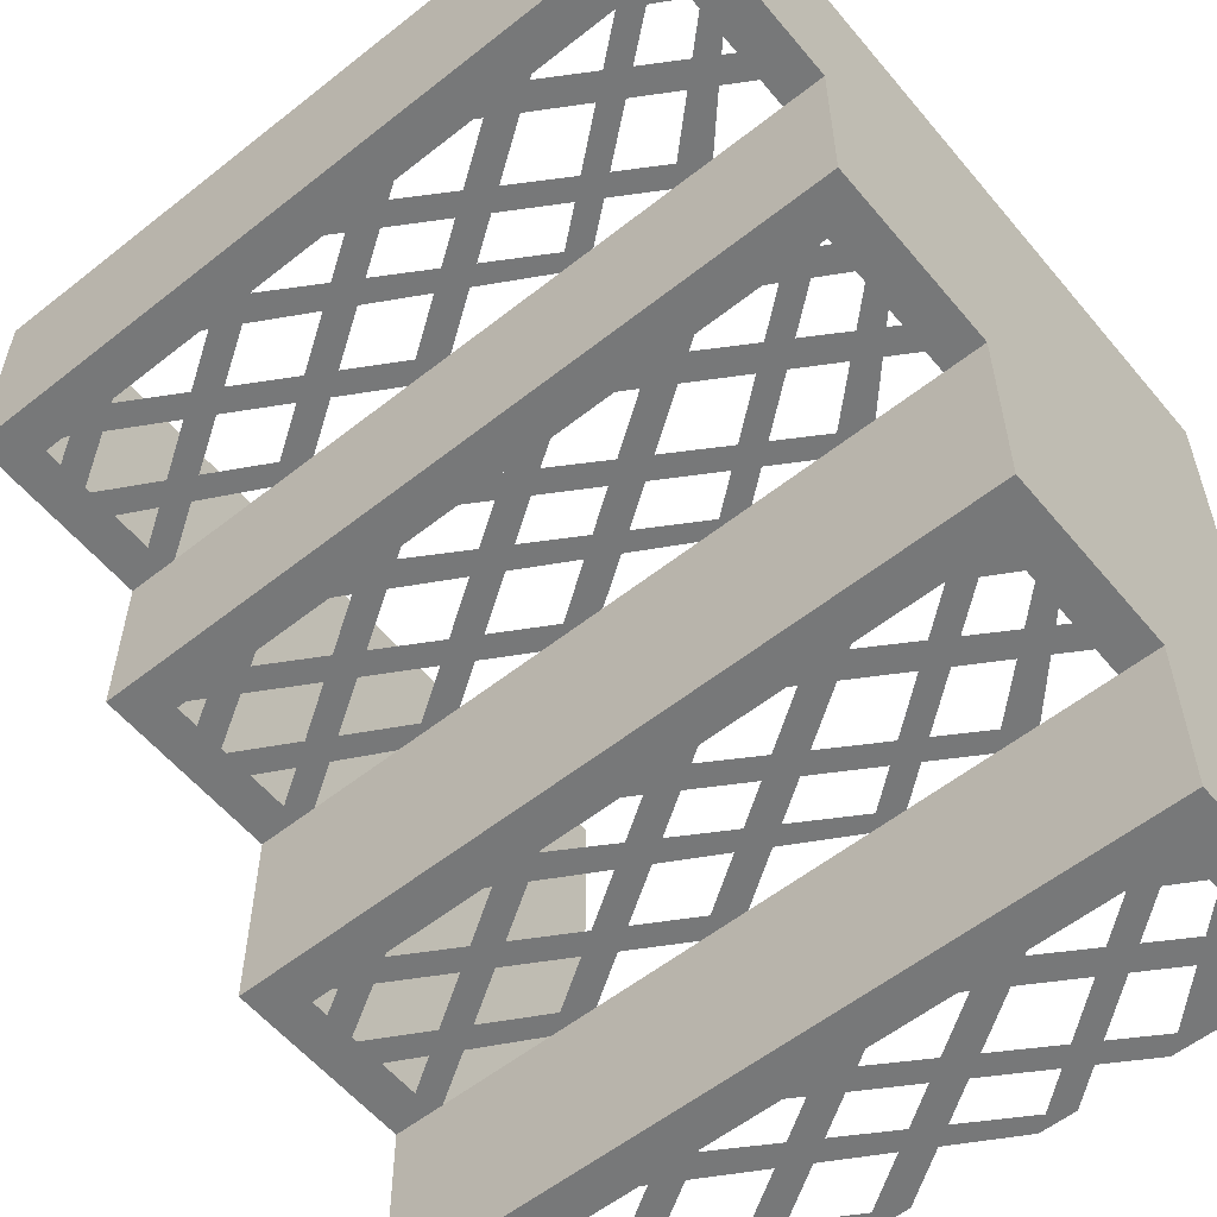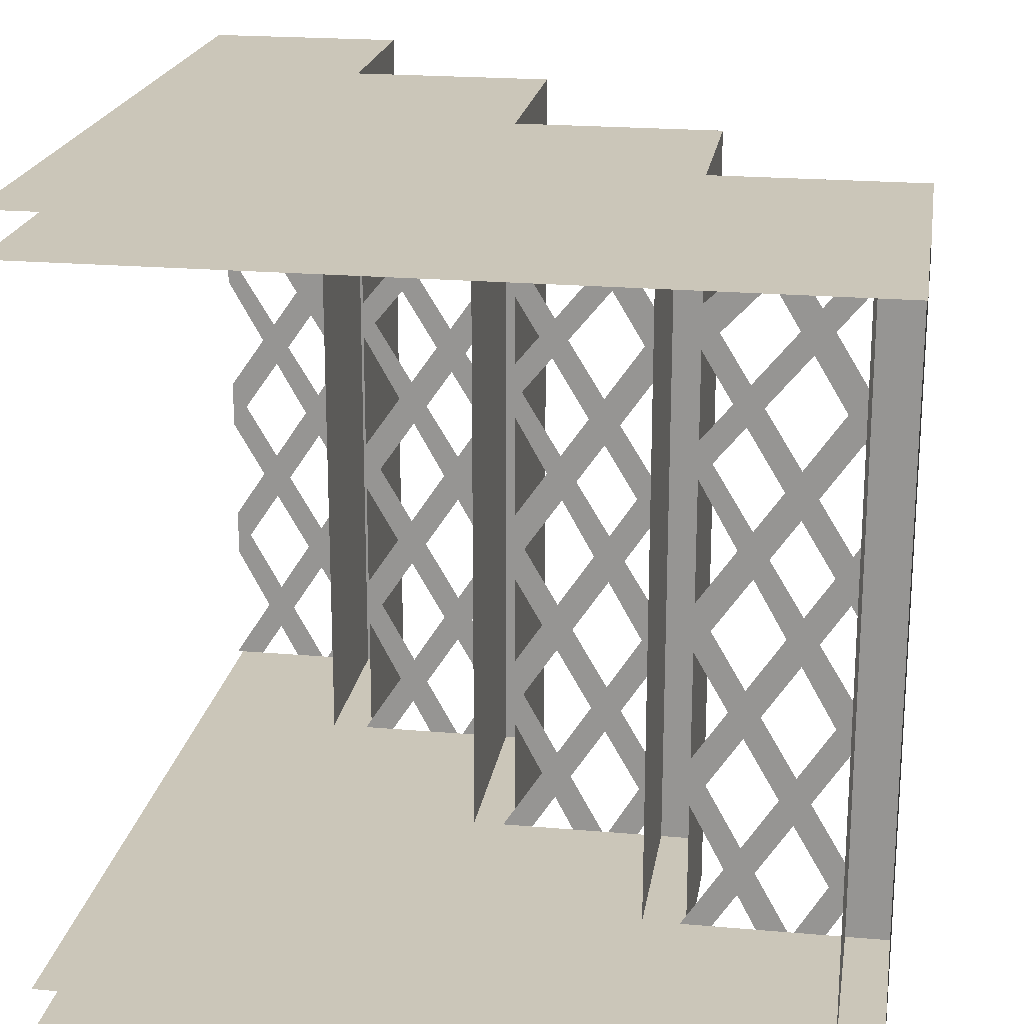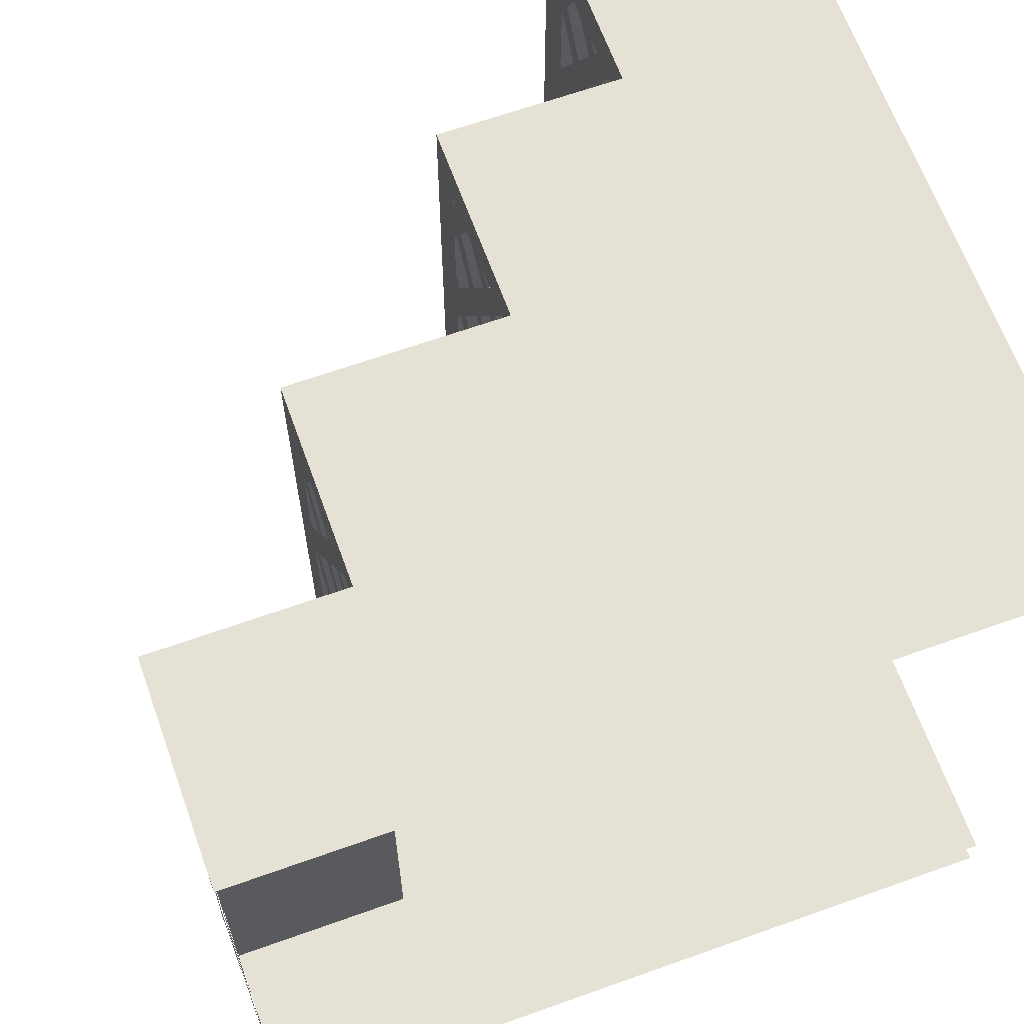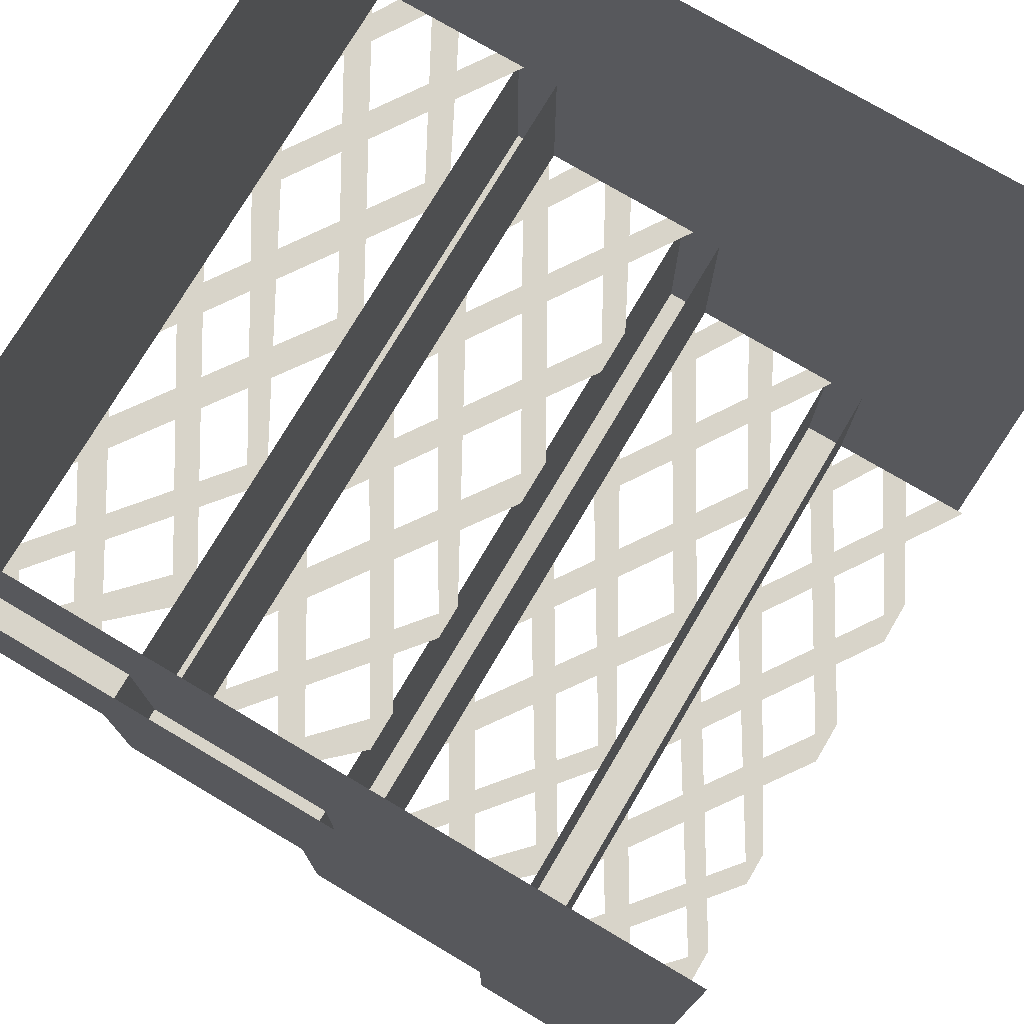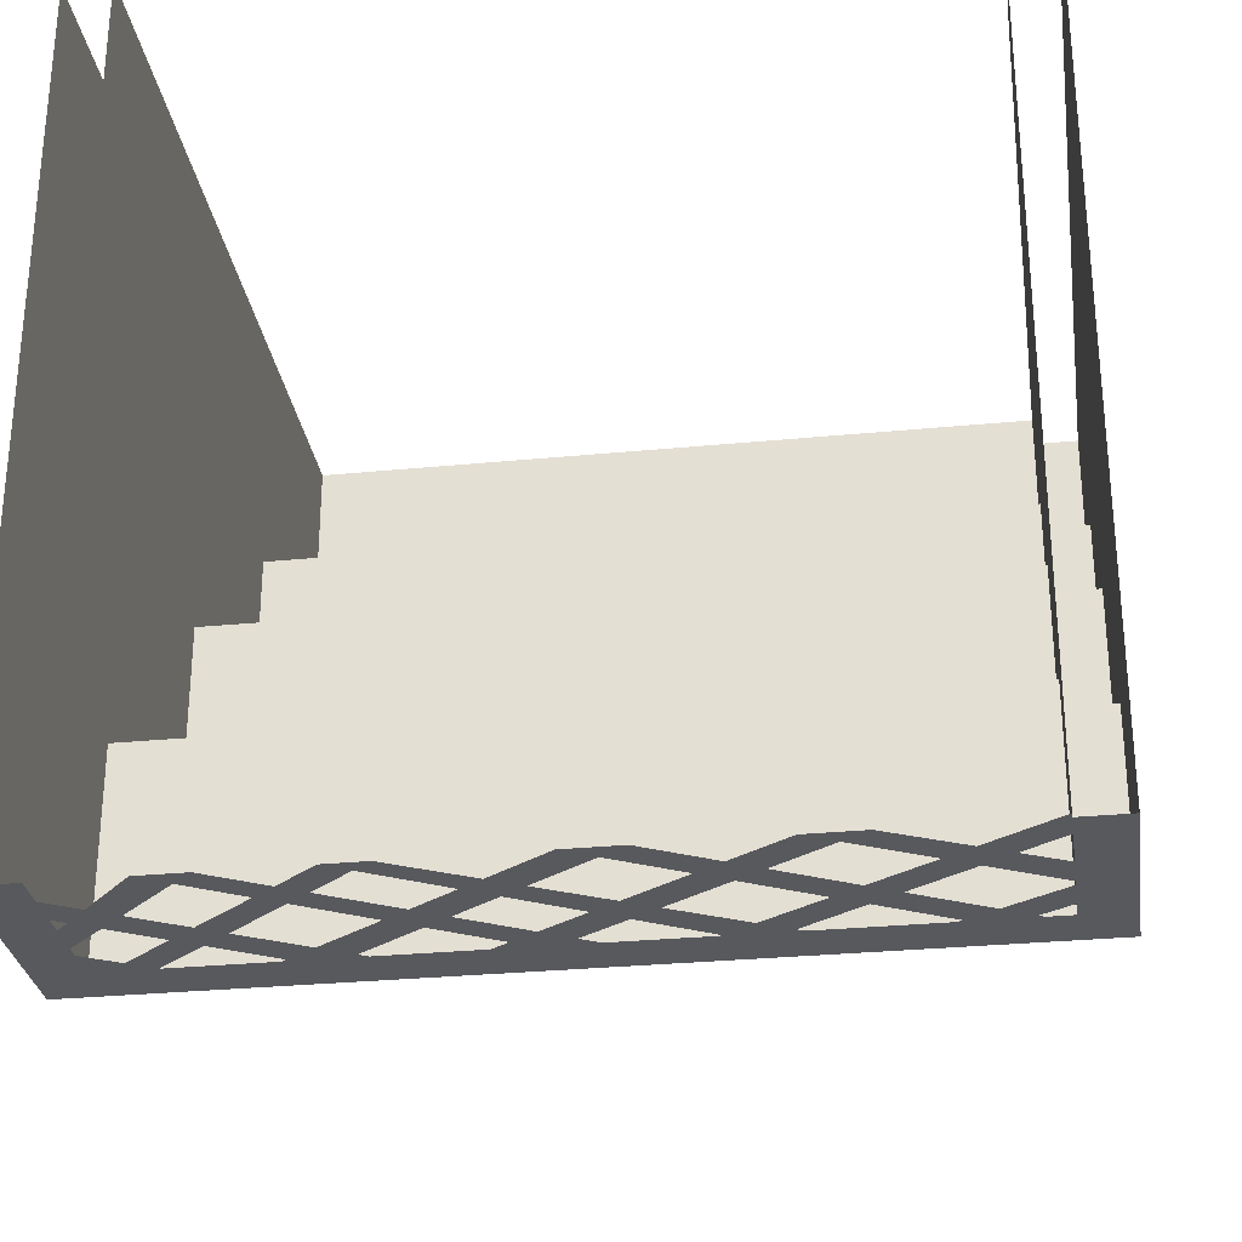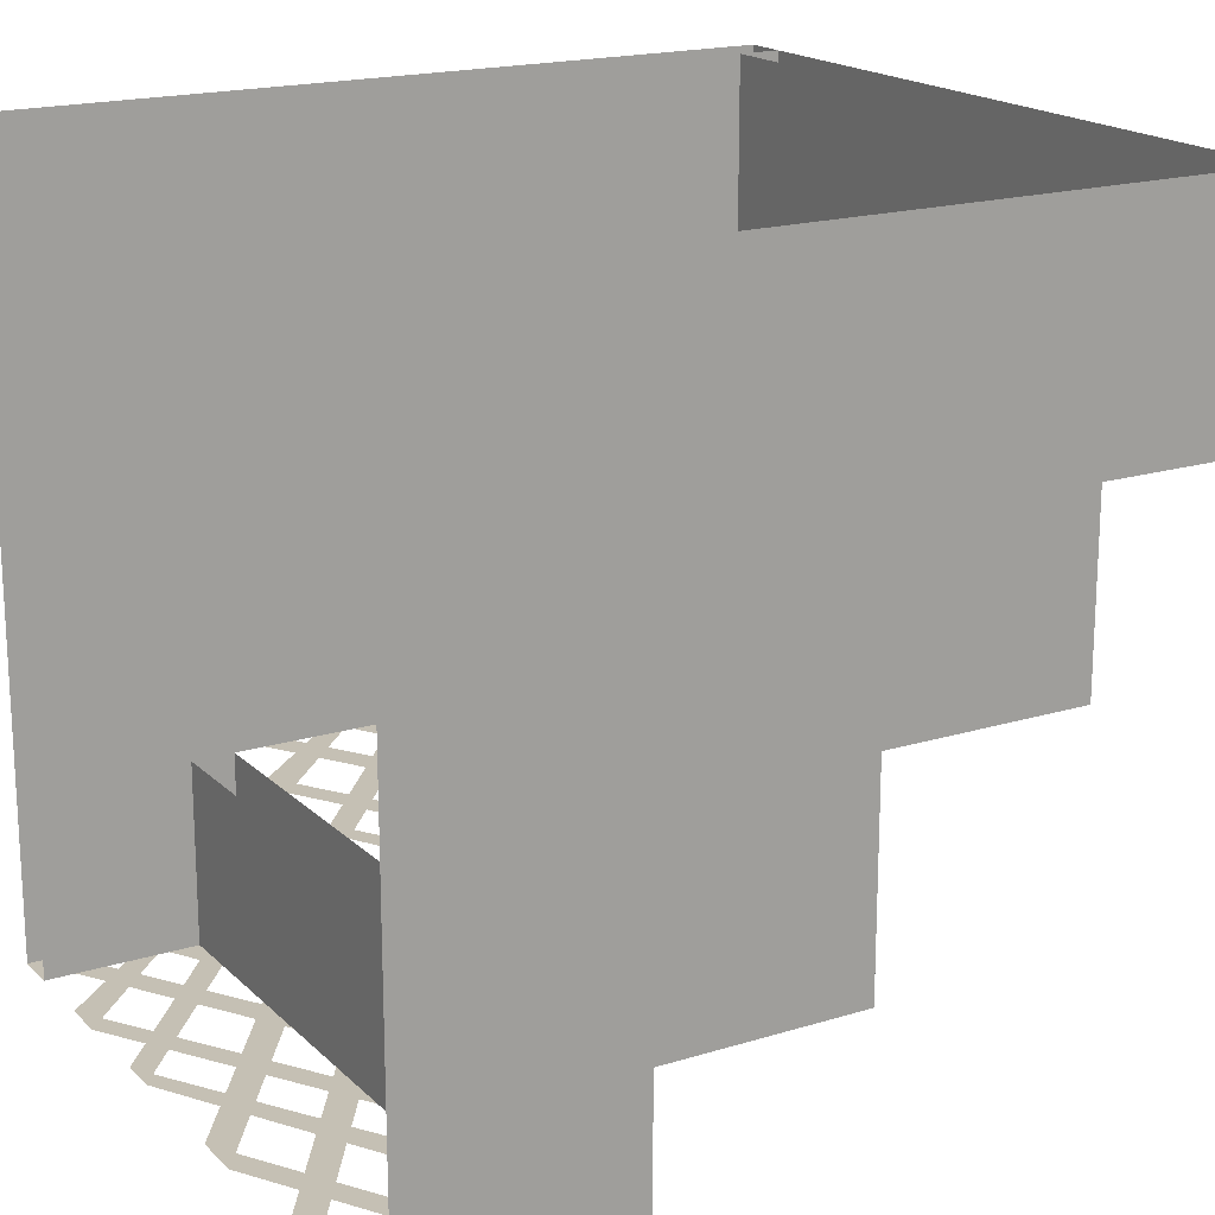
<metadata>
{"format":"obj","ext":"obj","renderer":"f3d","projection":"perspective","resolution":1024,"background":"white","views":[{"elev":-57.4,"azim":-50.6,"up":"+Y"},{"elev":20.8,"azim":-171.0,"up":"+Z"},{"elev":64.8,"azim":70.2,"up":"+Z"},{"elev":75.5,"azim":30.6,"up":"+Y"},{"elev":-29.6,"azim":98.2,"up":"+Y"},{"elev":18.4,"azim":149.4,"up":"+Y"}]}
</metadata>
<code>
v -0.5 -0.1484 -0.4453
v -0.5 -0.1484 0.4453
v -0.5 0.125 0.4453
v -0.5 0.125 -0.4453
v -0.4453 -0.1484 0.4453
v -0.4453 -0.1484 -0.4453
v -0.4453 0.125 -0.4453
v -0.4453 0.125 0.4453
v -0.25 -0.1484 -0.07812
v -0.25 -0.1484 -0.01562
v -0.4609 -0.1484 -0.4453
v -0.25 -0.1484 -0.2812
v -0.25 -0.1484 -0.2188
v -0.375 -0.1484 -0.4453
v -0.3359 -0.1484 -0.4453
v -0.25 -0.1484 0.1406
v -0.25 -0.1484 0.1875
v -0.5 -0.1484 -0.2266
v -0.5 -0.1484 -0.3047
v -0.25 -0.1484 0.2969
v -0.25 -0.1484 0.3516
v -0.5 -0.1484 -0.05469
v -0.5 -0.1484 -0.1172
v -0.2891 -0.1484 0.4453
v -0.3281 -0.1484 0.4453
v -0.5 -0.1484 0.1641
v -0.5 -0.1484 0.09375
v -0.4062 -0.1484 0.4453
v -0.5 -0.1484 0.3438
v -0.5 -0.1484 0.2812
v -0.3516 -0.1484 0.4453
v -0.3906 -0.1484 0.4453
v -0.4609 -0.1484 0.4453
v -0.5 -0.1484 0.1562
v -0.5 -0.1484 -0.04688
v -0.5 -0.1484 -0.1094
v -0.2812 -0.1484 -0.4453
v -0.2422 -0.1484 -0.4453
v -0.5 -0.1484 -0.25
v -0.5 -0.1484 -0.3125
v -0.4219 -0.1484 -0.4453
v -0.3828 -0.1484 -0.4453
v -0.25 0.125 -0.5
v -0.5 0 -0.5
v -0.5 0.125 -0.5
v -0.5 0 -0.4453
v -0.25 0.125 -0.4453
v -0.25 -0.1484 -0.4453
v 0 0.125 -0.4453
v -0.25 -0.375 -0.4453
v 0 -0.375 -0.4453
v 0.25 0.125 -0.4453
v 0 -0.6406 -0.4453
v 0.25 -0.6406 -0.4453
v 0.5 -0.6406 -0.4453
v 0.5 0.125 -0.4453
v -0.25 0.125 0.4453
v -0.5 0 0.4453
v -0.5 0.125 0.5
v -0.5 0 0.5
v -0.25 0.125 0.5
v -0.5 -0.1484 0.5
v -0.25 -0.1484 0.5
v 0 0.125 0.5
v -0.25 -0.375 0.5
v 0 -0.375 0.5
v 0.25 0.125 0.5
v 0 -0.6406 0.5
v 0.25 -0.6406 0.5
v 0.5 -0.6406 0.5
v 0.5 0.125 0.5
v -0.5 -0.1484 -0.5
v -0.25 -0.1484 -0.5
v -0.25 -0.375 -0.5
v -0.25 -0.1484 0.4453
v -0.25 -0.375 0.4453
v 0 0.125 0.4453
v 0 -0.375 0.4453
v 0 0.125 -0.5
v 0 -0.375 -0.5
v 0 -0.6406 -0.5
v 0 -0.6406 0.4453
v 0.25 0.125 -0.5
v 0.25 -0.6406 -0.5
v 0.25 -0.875 -0.5
v 0.25 -0.875 -0.4453
v 0.5 -0.875 -0.4453
v 0.5 -0.875 -0.5
v 0.5 -0.6406 -0.5
v 0.5 0.125 -0.5
v 0.25 0.125 0.4453
v 0.25 -0.6406 0.4453
v 0.25 -0.875 0.4453
v 0.25 -0.875 0.5
v 0.5 -0.875 0.5
v 0.5 -0.875 0.4453
v 0.5 -0.6406 0.4453
v 0.5 0.125 0.4453
v 0.007812 -0.375 -0.07812
v 0.007812 -0.375 -0.01562
v -0.2422 -0.375 -0.4453
v -0.2031 -0.375 -0.4453
v 0.007812 -0.375 -0.2812
v 0.007812 -0.375 -0.2188
v -0.1172 -0.375 -0.4453
v -0.07812 -0.375 -0.4453
v 0.007812 -0.375 0.1406
v 0.007812 -0.375 0.1875
v -0.2422 -0.375 -0.2266
v -0.2422 -0.375 -0.3047
v 0.007812 -0.375 0.2969
v 0.007812 -0.375 0.3516
v -0.2422 -0.375 -0.05469
v -0.2422 -0.375 -0.1172
v -0.03125 -0.375 0.4453
v -0.07031 -0.375 0.4453
v -0.2422 -0.375 0.1641
v -0.2422 -0.375 0.09375
v -0.1484 -0.375 0.4453
v -0.1875 -0.375 0.4453
v -0.2422 -0.375 0.3438
v -0.2422 -0.375 0.2812
v -0.09375 -0.375 0.4453
v -0.1328 -0.375 0.4453
v -0.2031 -0.375 0.4453
v -0.2422 -0.375 0.4453
v -0.2422 -0.375 0.1562
v -0.2422 -0.375 -0.04688
v -0.2422 -0.375 -0.1094
v -0.02344 -0.375 -0.4453
v 0.01562 -0.375 -0.4453
v -0.2422 -0.375 -0.25
v -0.2422 -0.375 -0.3125
v -0.1641 -0.375 -0.4453
v -0.125 -0.375 -0.4453
v 0.25 -0.6406 -0.07812
v 0.25 -0.6406 -0.01562
v 0.03906 -0.6406 -0.4453
v 0.25 -0.6406 -0.2812
v 0.25 -0.6406 -0.2188
v 0.125 -0.6406 -0.4453
v 0.1641 -0.6406 -0.4453
v 0.25 -0.6406 0.1406
v 0.25 -0.6406 0.1875
v 0 -0.6406 -0.2266
v 0 -0.6406 -0.3047
v 0.25 -0.6406 0.2969
v 0.25 -0.6406 0.3516
v 0 -0.6406 -0.05469
v 0 -0.6406 -0.1172
v 0.2109 -0.6406 0.4453
v 0.1719 -0.6406 0.4453
v 0 -0.6406 0.1641
v 0 -0.6406 0.09375
v 0.09375 -0.6406 0.4453
v 0.05469 -0.6406 0.4453
v 0 -0.6406 0.3438
v 0 -0.6406 0.2812
v 0.1484 -0.6406 0.4453
v 0.1094 -0.6406 0.4453
v 0.03906 -0.6406 0.4453
v 0 -0.6406 0.1562
v 0 -0.6406 -0.04688
v 0 -0.6406 -0.1094
v 0.2188 -0.6406 -0.4453
v 0.2578 -0.6406 -0.4453
v 0 -0.6406 -0.25
v 0 -0.6406 -0.3125
v 0.07812 -0.6406 -0.4453
v 0.1172 -0.6406 -0.4453
v 0.5 -0.875 -0.07812
v 0.5 -0.875 -0.01562
v 0.2891 -0.875 -0.4453
v 0.5 -0.875 -0.2812
v 0.5 -0.875 -0.2188
v 0.375 -0.875 -0.4453
v 0.4141 -0.875 -0.4453
v 0.5 -0.875 0.1406
v 0.5 -0.875 0.1875
v 0.25 -0.875 -0.2266
v 0.25 -0.875 -0.3047
v 0.5 -0.875 0.2969
v 0.5 -0.875 0.3516
v 0.25 -0.875 -0.05469
v 0.25 -0.875 -0.1172
v 0.4609 -0.875 0.4453
v 0.4219 -0.875 0.4453
v 0.25 -0.875 0.1641
v 0.25 -0.875 0.09375
v 0.3438 -0.875 0.4453
v 0.3047 -0.875 0.4453
v 0.25 -0.875 0.3438
v 0.25 -0.875 0.2812
v 0.3984 -0.875 0.4453
v 0.3594 -0.875 0.4453
v 0.2891 -0.875 0.4453
v 0.25 -0.875 0.1562
v 0.25 -0.875 -0.04688
v 0.25 -0.875 -0.1094
v 0.4688 -0.875 -0.4453
v 0.5078 -0.875 -0.4453
v 0.25 -0.875 -0.25
v 0.25 -0.875 -0.3125
v 0.3281 -0.875 -0.4453
v 0.3672 -0.875 -0.4453
v -0.1953 -0.375 0.4453
v -0.1953 -0.375 -0.4453
v -0.1953 -0.1484 -0.4453
v -0.1953 -0.1484 0.4453
v 0.05469 -0.6406 -0.4453
v 0.05469 -0.375 -0.4453
v 0.05469 -0.375 0.4453
v 0.3047 -0.875 -0.4453
v 0.3047 -0.6406 -0.4453
v 0.3047 -0.6406 0.4453
f 1 2 3
f 1 3 4
f 5 6 7
f 5 7 8
f 6 5 2
f 6 2 1
f 9 10 1
f 9 1 11
f 12 13 14
f 12 14 15
f 16 17 18
f 16 18 19
f 20 21 22
f 20 22 23
f 24 25 26
f 24 26 27
f 28 5 29
f 28 29 30
f 31 32 20
f 31 20 21
f 33 2 16
f 33 16 17
f 29 30 9
f 29 9 10
f 34 27 12
f 34 12 13
f 35 36 37
f 35 37 38
f 39 40 41
f 39 41 42
f 43 44 45
f 45 44 4
f 4 44 46
f 4 46 47
f 47 46 1
f 47 1 48
f 47 48 49
f 49 48 50
f 49 50 51
f 49 51 52
f 52 51 53
f 52 53 54
f 52 54 55
f 52 55 56
f 57 58 3
f 3 58 59
f 59 58 60
f 59 60 61
f 61 60 62
f 61 62 63
f 61 63 64
f 64 63 65
f 64 65 66
f 64 66 67
f 67 66 68
f 67 68 69
f 67 69 70
f 67 70 71
f 48 1 72
f 48 72 73
f 48 73 74
f 48 74 50
f 48 50 75
f 75 50 76
f 75 76 63
f 75 63 2
f 75 2 58
f 75 58 57
f 75 57 77
f 75 77 78
f 75 78 76
f 76 78 65
f 76 65 63
f 63 62 2
f 2 62 60
f 2 60 58
f 44 43 73
f 44 73 72
f 44 72 46
f 46 72 1
f 79 73 43
f 73 79 80
f 73 80 74
f 74 80 50
f 50 80 51
f 51 80 81
f 51 81 53
f 51 53 78
f 78 53 82
f 78 82 66
f 78 66 65
f 80 79 83
f 80 83 84
f 80 84 81
f 81 84 53
f 53 84 54
f 54 84 85
f 54 85 86
f 54 86 55
f 55 86 87
f 87 86 88
f 88 86 85
f 88 85 84
f 88 84 89
f 89 84 90
f 90 84 83
f 78 77 91
f 78 91 92
f 78 92 82
f 82 92 68
f 82 68 66
f 68 92 69
f 69 92 93
f 69 93 94
f 69 94 70
f 70 94 95
f 95 94 96
f 96 94 93
f 96 93 92
f 96 92 97
f 97 92 98
f 98 92 91
f 99 100 101
f 99 101 102
f 103 104 105
f 103 105 106
f 107 108 109
f 107 109 110
f 111 112 113
f 111 113 114
f 115 116 117
f 115 117 118
f 119 120 121
f 119 121 122
f 123 124 111
f 123 111 112
f 125 126 107
f 125 107 108
f 121 122 99
f 121 99 100
f 127 118 103
f 127 103 104
f 128 129 130
f 128 130 131
f 132 133 134
f 132 134 135
f 136 137 53
f 136 53 138
f 139 140 141
f 139 141 142
f 143 144 145
f 143 145 146
f 147 148 149
f 147 149 150
f 151 152 153
f 151 153 154
f 155 156 157
f 155 157 158
f 159 160 147
f 159 147 148
f 161 82 143
f 161 143 144
f 157 158 136
f 157 136 137
f 162 154 139
f 162 139 140
f 163 164 165
f 163 165 166
f 167 168 169
f 167 169 170
f 171 172 86
f 171 86 173
f 174 175 176
f 174 176 177
f 178 179 180
f 178 180 181
f 182 183 184
f 182 184 185
f 186 187 188
f 186 188 189
f 190 191 192
f 190 192 193
f 194 195 182
f 194 182 183
f 196 93 178
f 196 178 179
f 192 193 171
f 192 171 172
f 197 189 174
f 197 174 175
f 198 199 200
f 198 200 201
f 202 203 204
f 202 204 205
f 206 207 208
f 206 208 209
f 207 206 76
f 207 76 50
f 156 210 211
f 156 211 212
f 210 156 82
f 210 82 53
f 86 93 92
f 86 92 54
f 191 213 214
f 191 214 215
f 213 191 93
f 213 93 86

</code>
